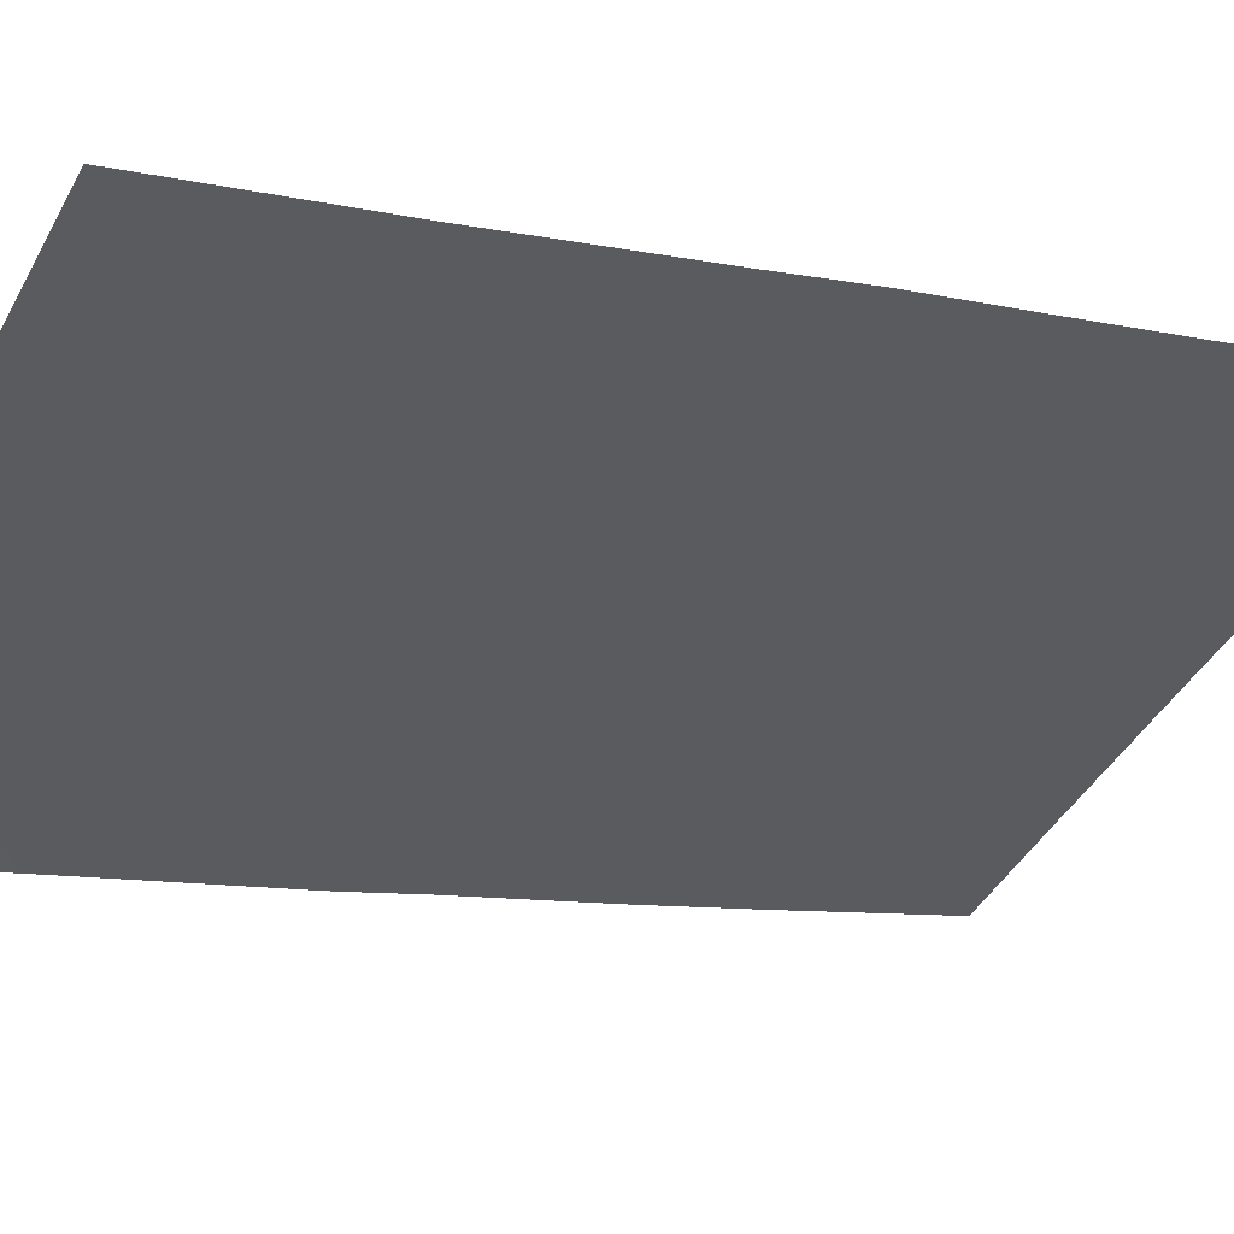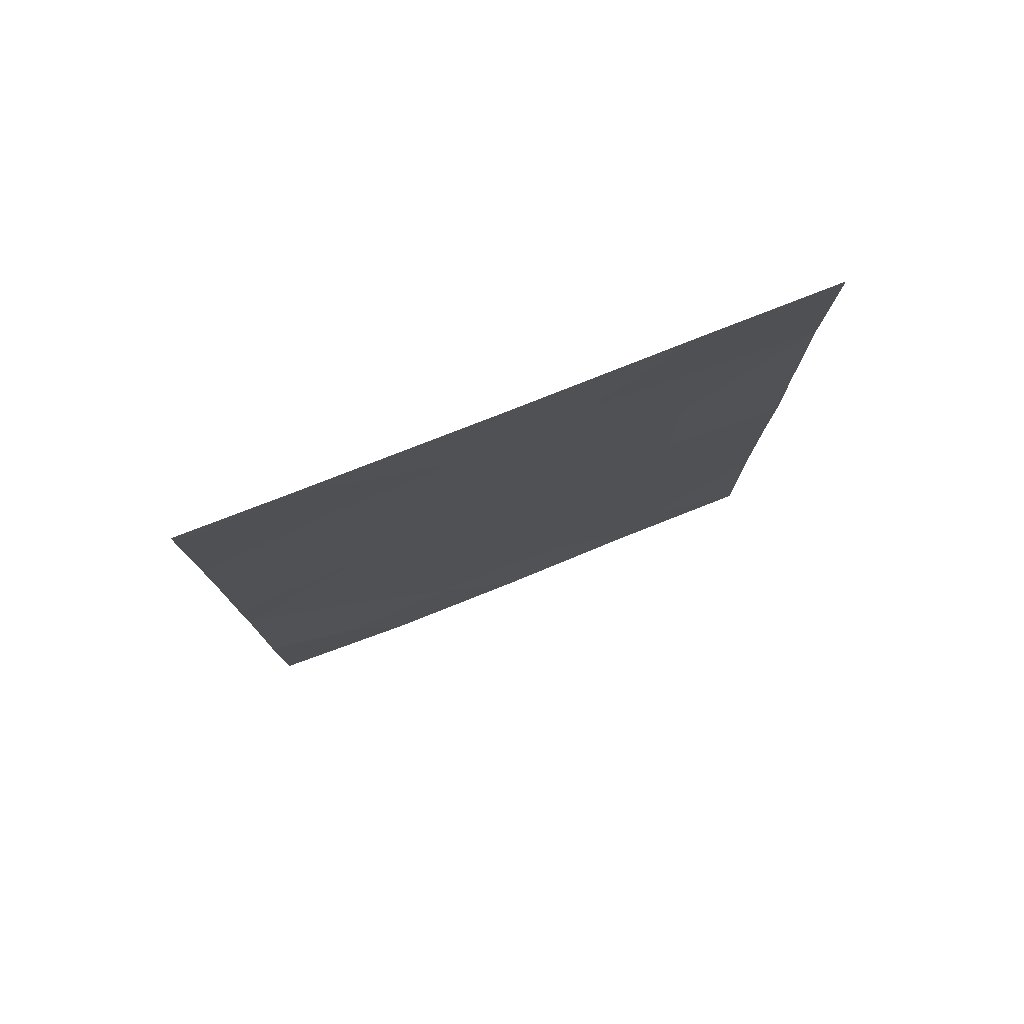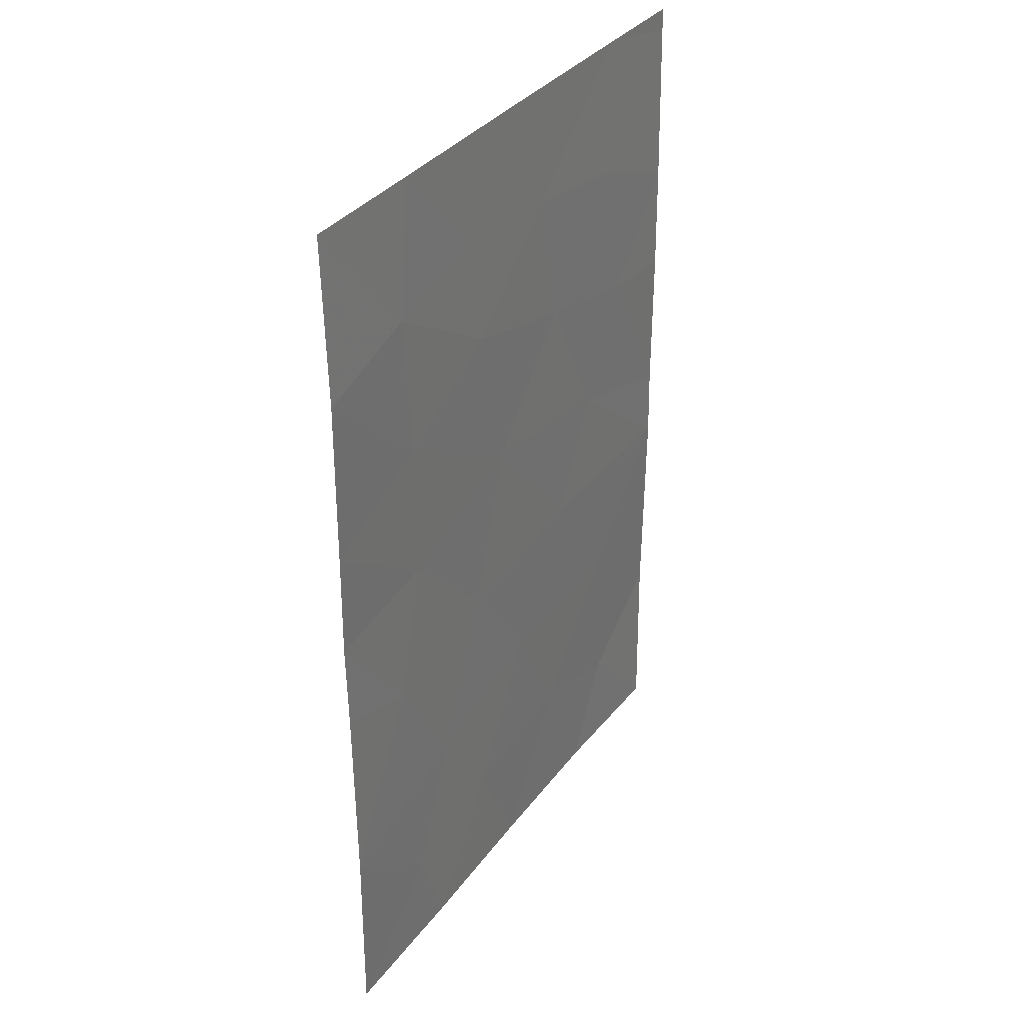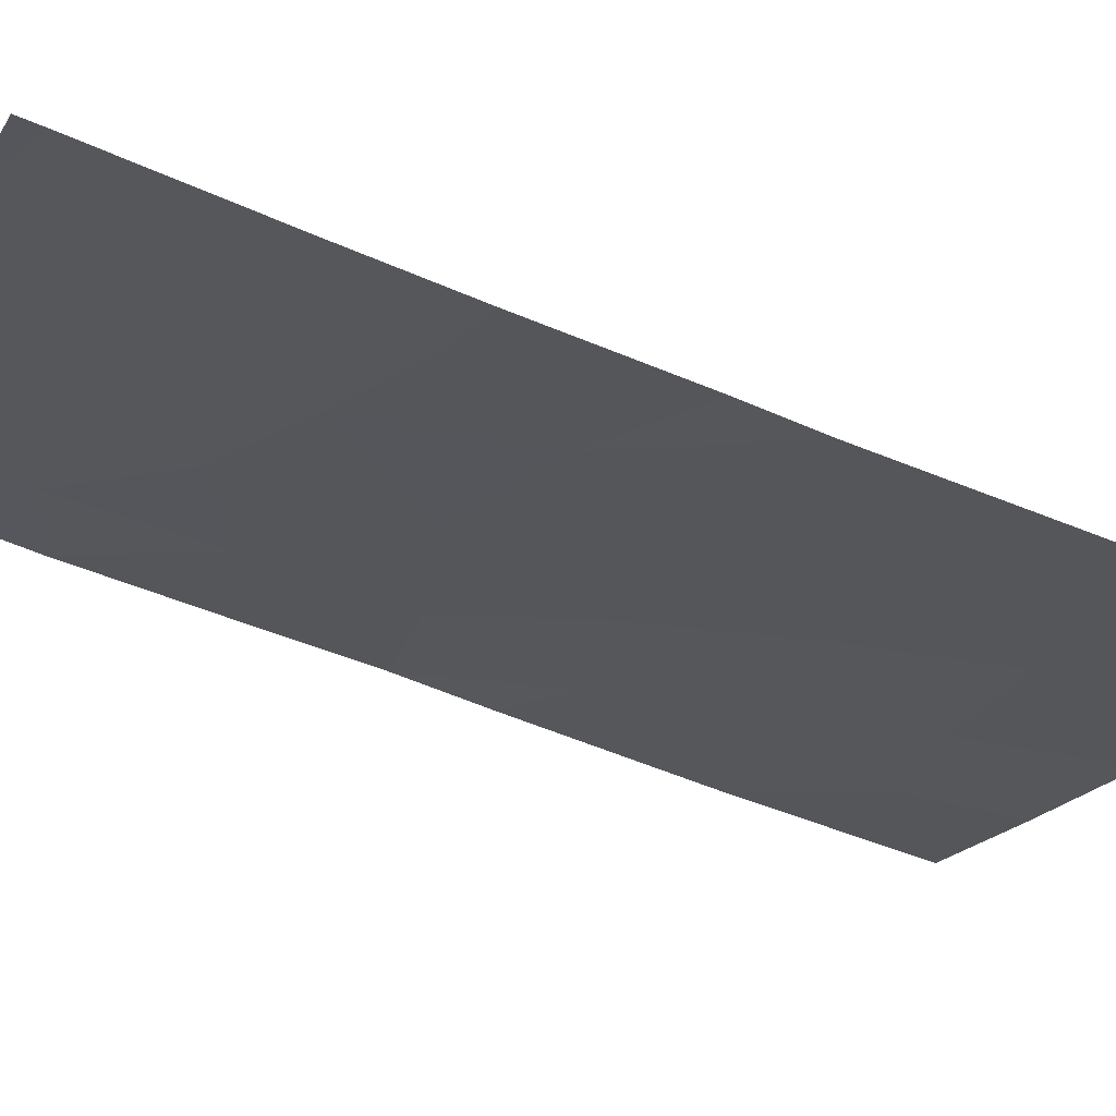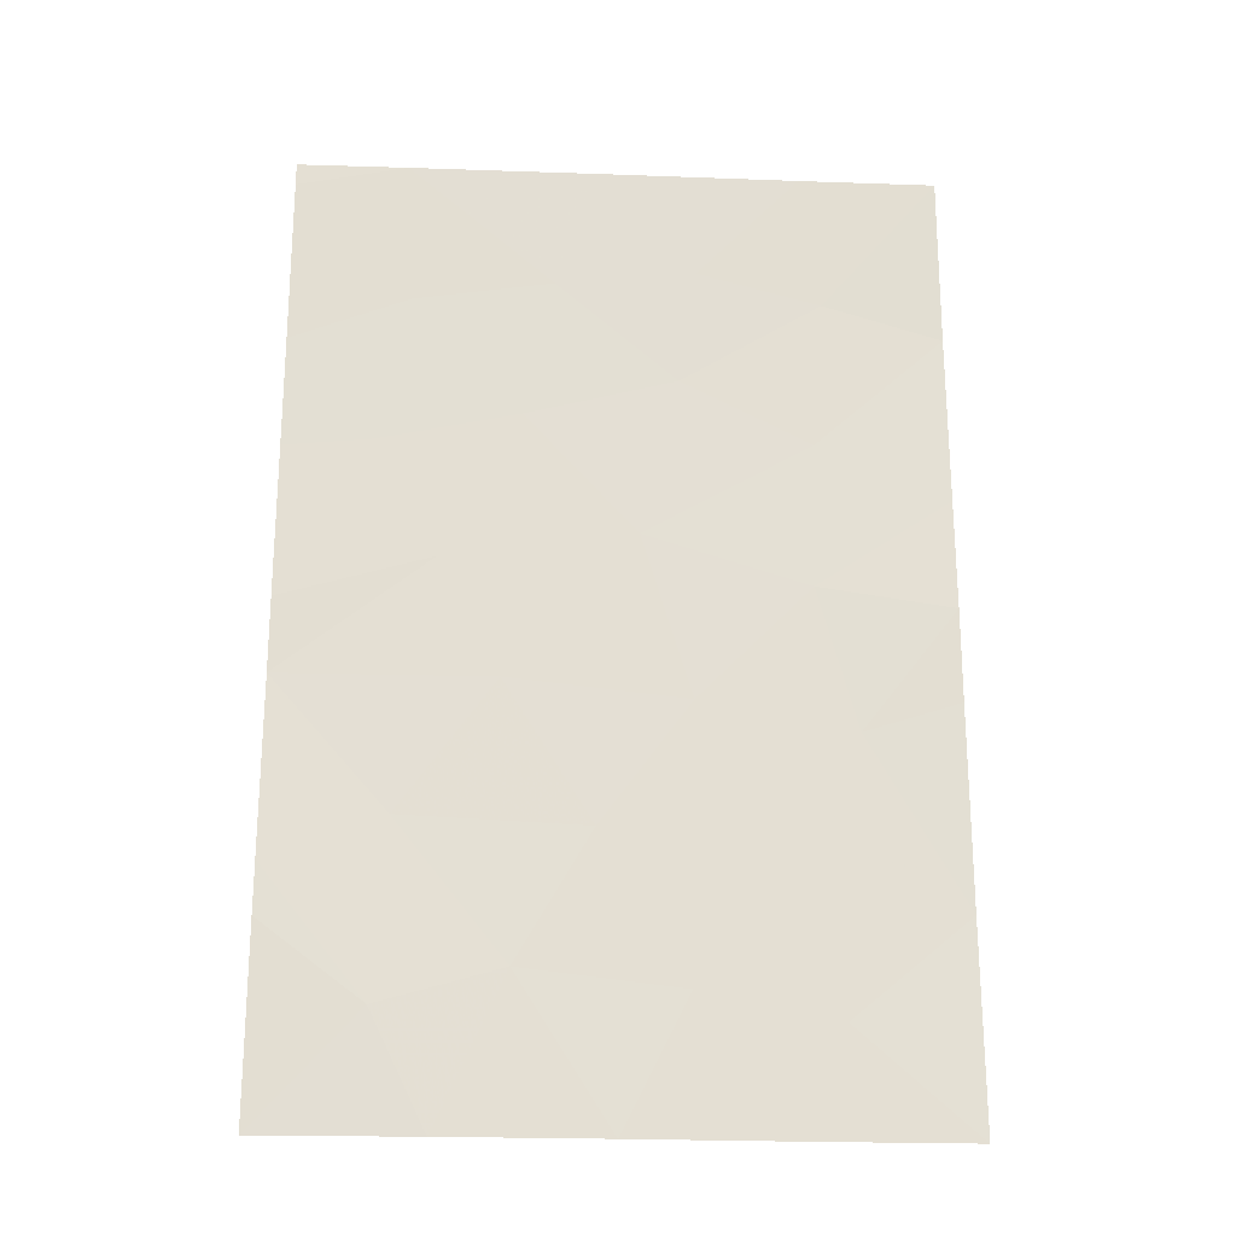
<metadata>
{"format":"obj","ext":"obj","renderer":"f3d","projection":"perspective","resolution":1024,"background":"white","views":[{"elev":-9.3,"azim":-120.6,"up":"+Y"},{"elev":78.7,"azim":129.6,"up":"+Z"},{"elev":34.6,"azim":-87.4,"up":"+Z"},{"elev":-50.3,"azim":64.8,"up":"+Y"},{"elev":-22.7,"azim":147.6,"up":"+Z"}]}
</metadata>
<code>
v 19.18 68.66 -41.69
v 22.25 66.98 -41.38
v 19.05 68.74 -39.77
v 19.24 68.64 -43.54
v 24.75 65.59 -47.62
v 23.09 66.5 -43.26
v 17.74 69.45 -44.95
v 19.46 68.49 -50
v 21.47 67.42 -46.53
v 23.47 66.29 -46.43
v 17.75 69.47 -43.78
v 22.42 66.87 -44.76
v 24.75 65.58 -46.98
v 24.74 65.56 -50
v 23.03 66.57 -50
v 17.74 69.44 -40.2
v 17.73 69.43 -47.47
v 19.28 68.65 -38
v 17.77 69.49 -38
v 17.74 69.44 -50
v 24.76 65.61 -38
v 24.76 65.61 -38.29
v 24.75 65.58 -40.44
v 23.55 66.29 -38
v 17.75 69.45 -42.38
v 21.36 67.51 -38
v 24.74 65.57 -43.82
v 24.73 65.56 -44.76
v 21.25 67.54 -50
v 24.74 65.57 -41.87
v 23.63 66.23 -48.59
v 19.04 68.73 -48.7
v 22.29 66.97 -48.15
v 19.69 68.38 -46.98
v 23.45 66.32 -39.85
v 20.53 67.92 -48.36
v 20.41 68.01 -39.38
v 23.78 66.11 -41.76
v 21.94 67.17 -39.58
v 20.6 67.88 -40.87
v 20.49 67.96 -44.99
v 18.8 68.87 -45.34
v 21.03 67.66 -42.92
f 2 35 39
f 11 7 42
f 15 14 31
f 16 3 19
f 18 19 3
f 17 20 32
f 21 24 22
f 24 35 22
f 35 23 22
f 16 25 1
f 25 4 1
f 26 18 37
f 11 42 4
f 31 13 10
f 28 27 6
f 13 28 10
f 28 6 12
f 9 36 33
f 32 36 34
f 17 34 42
f 25 11 4
f 27 30 38
f 3 16 1
f 12 41 9
f 30 23 38
f 39 37 40
f 1 43 40
f 6 43 12
f 42 7 17
f 5 13 31
f 12 9 10
f 31 14 5
f 15 33 29
f 9 33 10
f 32 20 8
f 42 41 4
f 17 32 34
f 39 24 26
f 8 29 36
f 29 33 36
f 31 33 15
f 36 32 8
f 9 34 36
f 34 41 42
f 41 34 9
f 18 3 37
f 27 38 6
f 6 38 2
f 2 38 35
f 38 23 35
f 3 1 40
f 40 37 3
f 43 2 40
f 39 40 2
f 39 35 24
f 37 39 26
f 4 41 43
f 1 4 43
f 41 12 43
f 43 6 2
f 10 33 31
f 12 10 28

</code>
